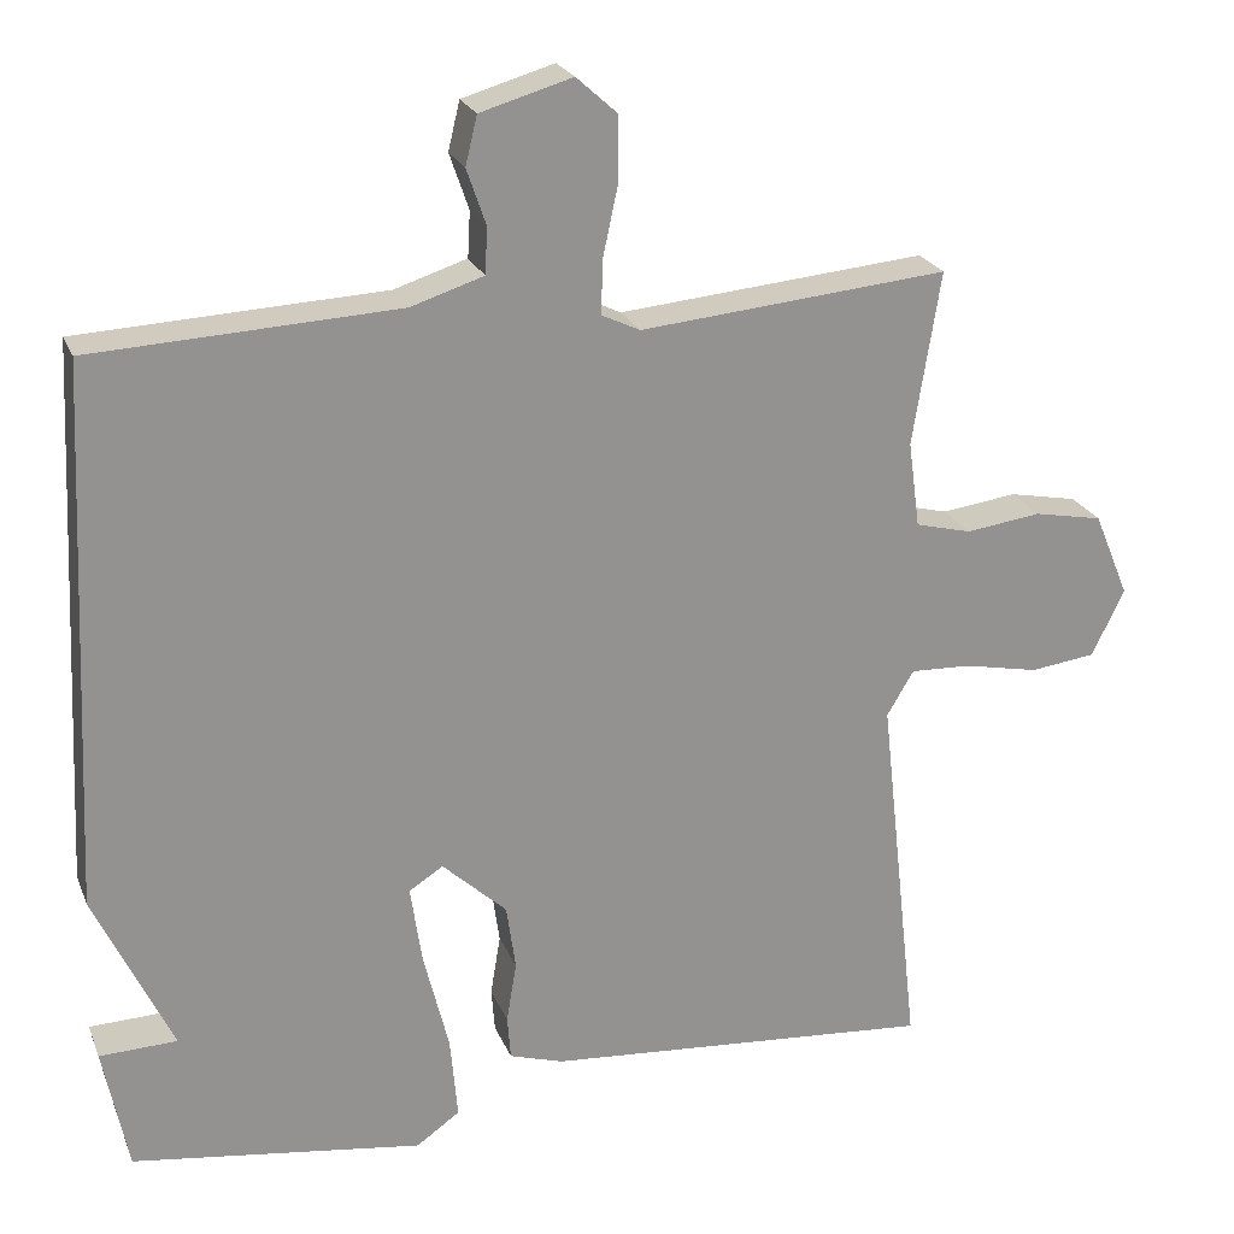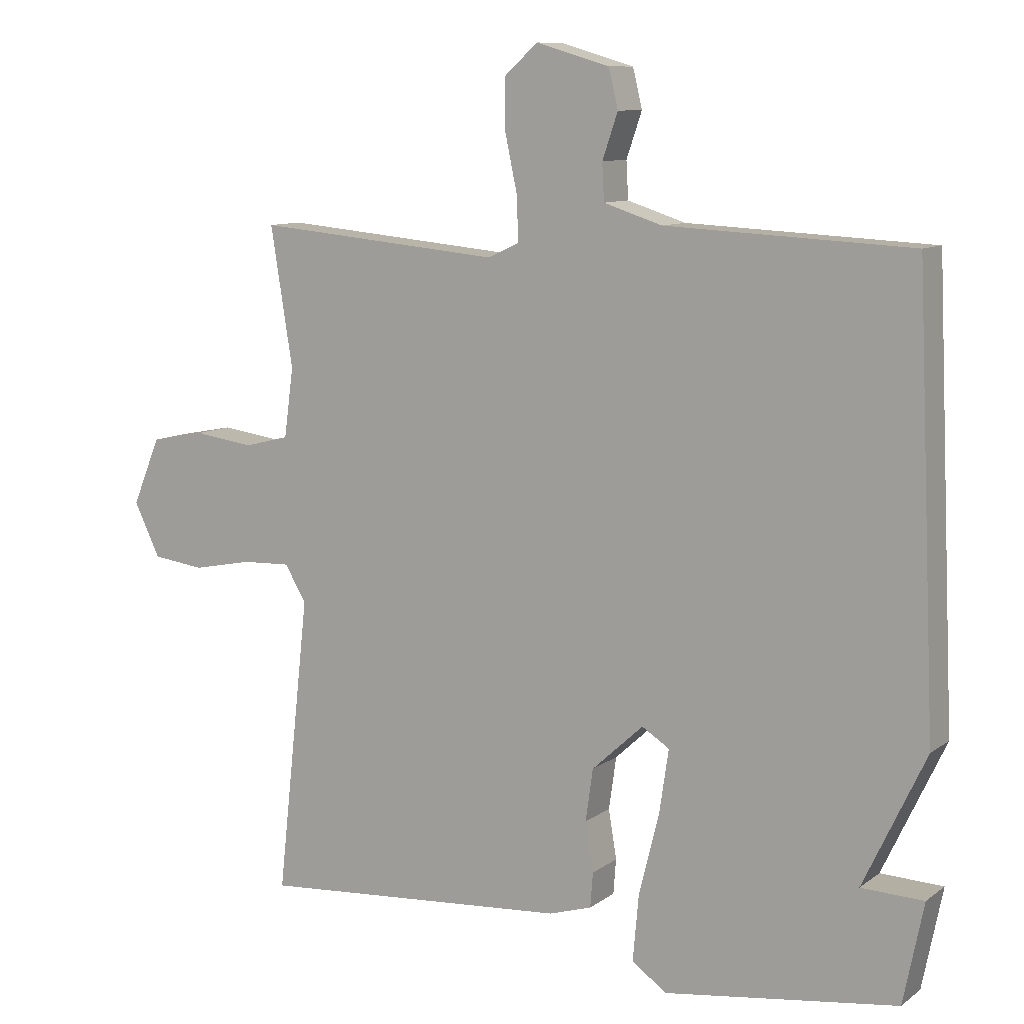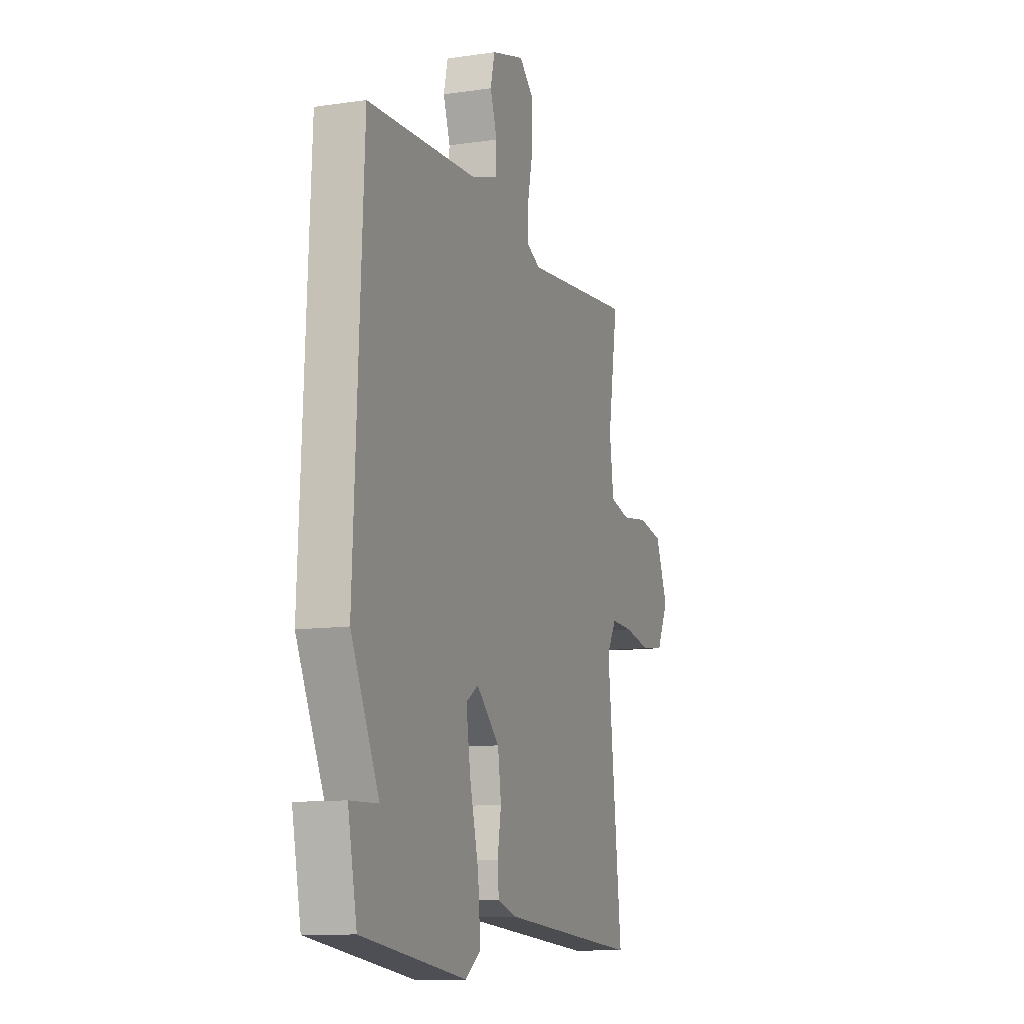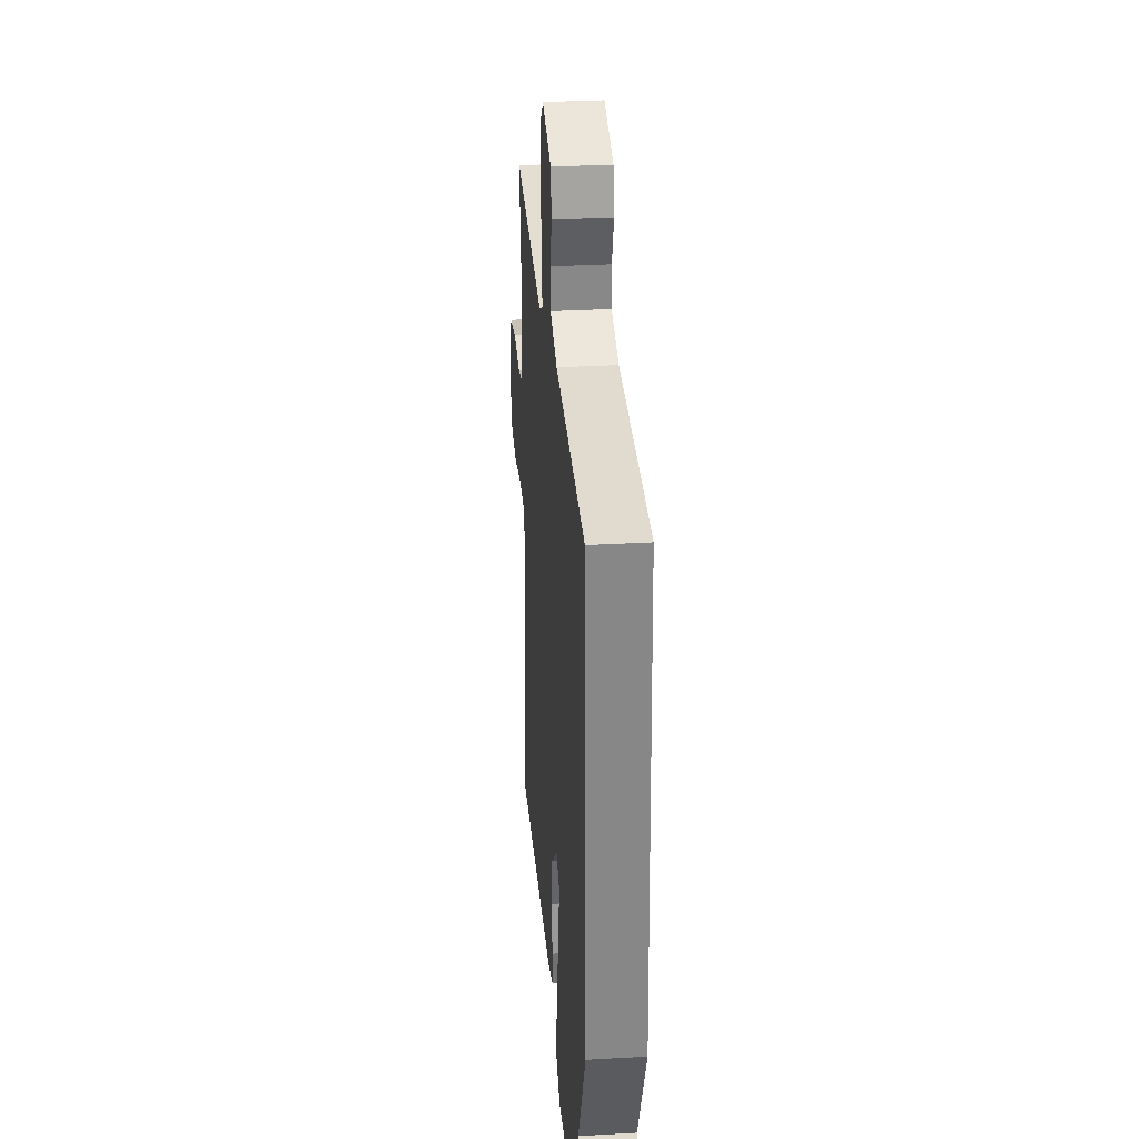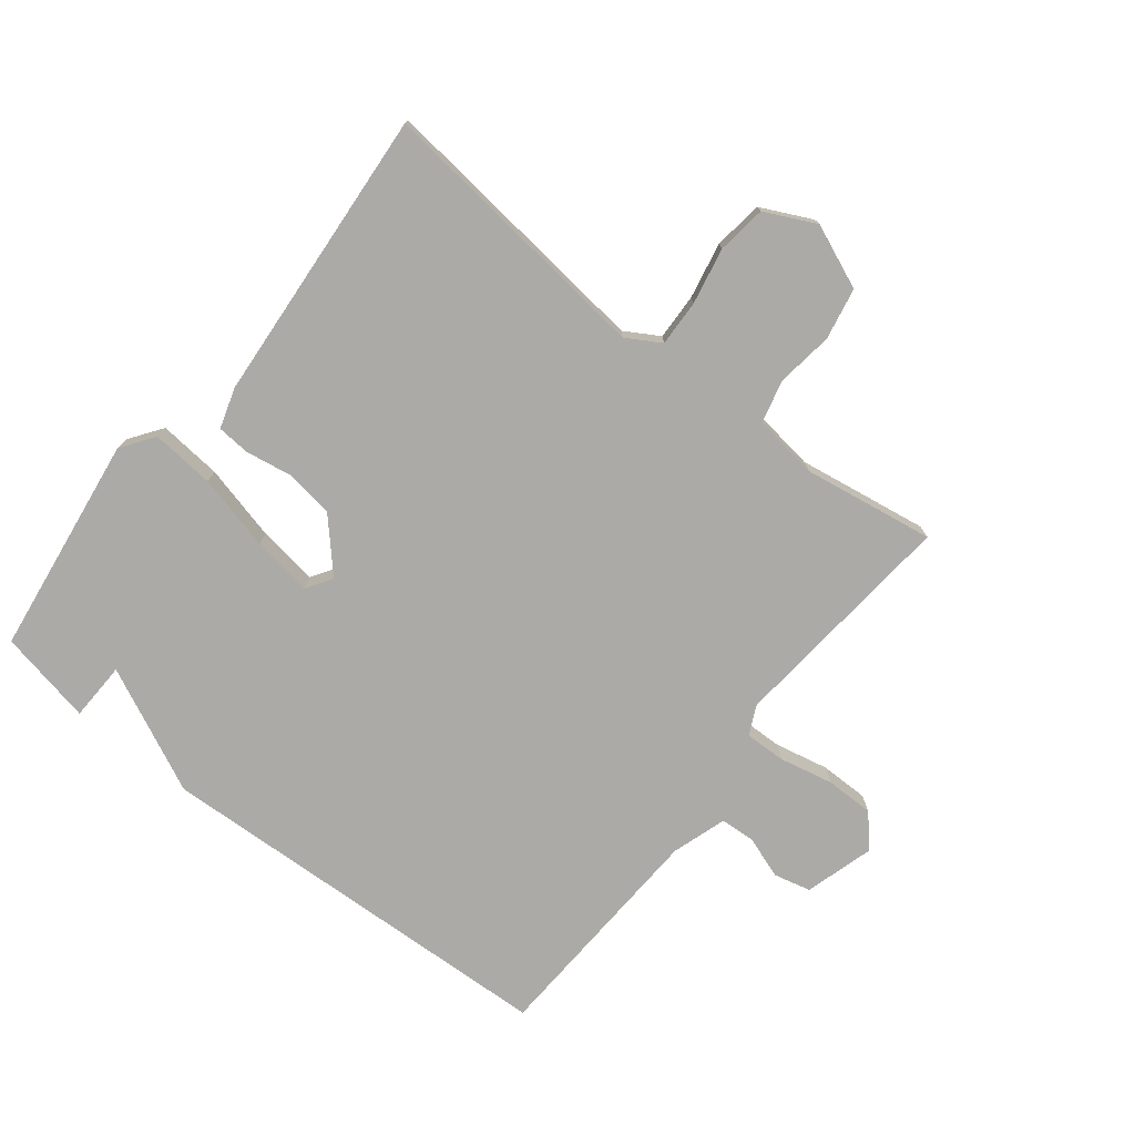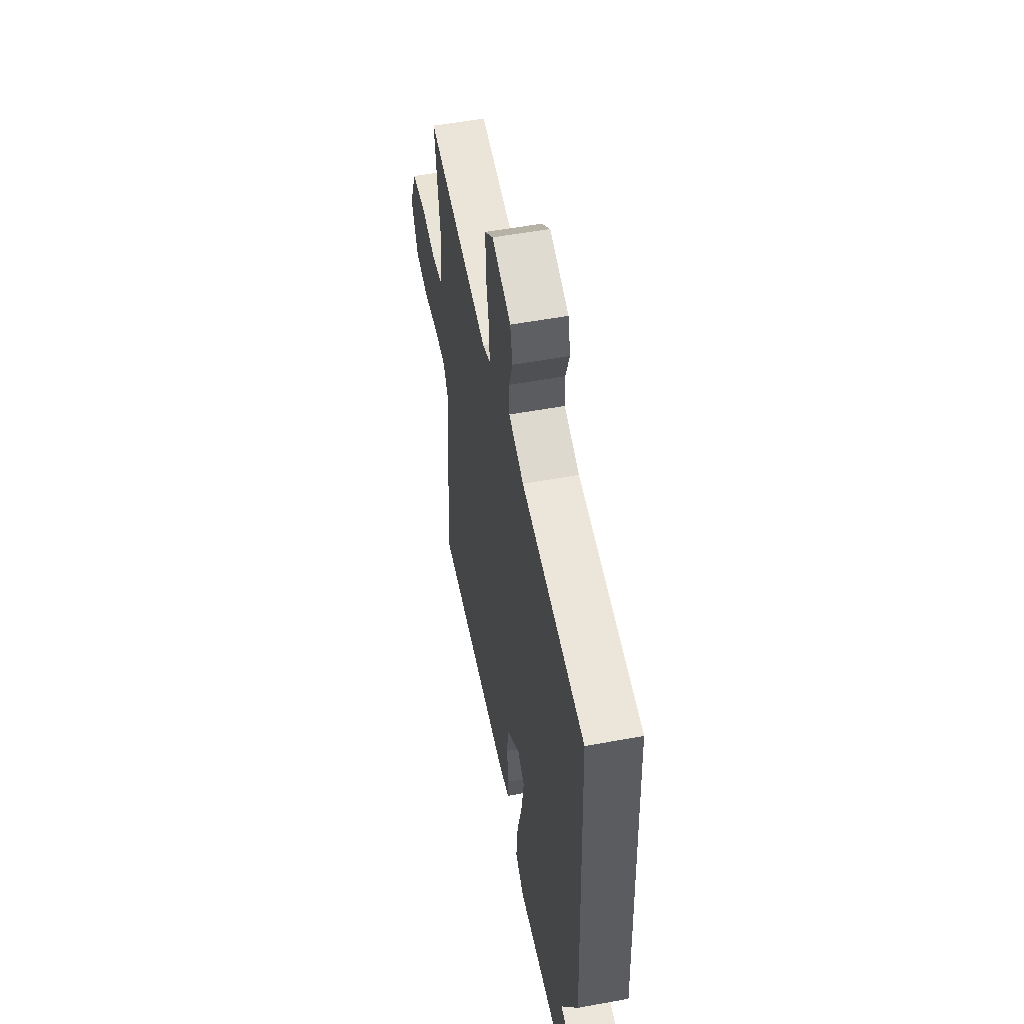
<metadata>
{"format":"obj","ext":"obj","renderer":"f3d","projection":"perspective","resolution":1024,"background":"white","views":[{"elev":23.0,"azim":161.8,"up":"+Z"},{"elev":9.9,"azim":30.1,"up":"+Z"},{"elev":-11.0,"azim":109.9,"up":"+Z"},{"elev":30.7,"azim":85.3,"up":"+Z"},{"elev":-75.9,"azim":-128.3,"up":"+Y"},{"elev":54.5,"azim":79.0,"up":"+Z"}]}
</metadata>
<code>
v 0.5 0.07 0.5
v 0.53 0.07 -0.15
v 0.437 0.07 -0.347
v 0.53 0.07 -0.35
v 0.5 0.07 -0.5
v 0.152 0.07 -0.548
v 0.1 0.07 -0.511
v 0.109 0.07 -0.411
v 0.139 0.07 -0.291
v 0.153 0.07 -0.196
v 0.112 0.07 -0.17
v 0.035 0.07 -0.241
v 0.024 0.07 -0.319
v 0.036 0.07 -0.392
v 0.032 0.07 -0.444
v -0.032 0.07 -0.464
v -0.5 0.07 -0.5
v -0.451 0.07 -0.055
v -0.483 0.07 -0.001
v -0.556 0.07 -0.004
v -0.645 0.07 -0.022
v -0.723 0.07 -0.012
v -0.762 0.07 0.068
v -0.72 0.07 0.169
v -0.638 0.07 0.185
v -0.548 0.07 0.173
v -0.481 0.07 0.19
v -0.467 0.07 0.293
v -0.5 0.07 0.5
v -0.132 0.07 0.466
v -0.086 0.07 0.488
v -0.088 0.07 0.553
v -0.106 0.07 0.637
v -0.106 0.07 0.714
v -0.057 0.07 0.758
v 0.053 0.07 0.726
v 0.067 0.07 0.668
v 0.044 0.07 0.601
v 0.047 0.07 0.546
v 0.134 0.07 0.518
v 0.5 0 0.5
v 0.53 0 -0.15
v 0.437 0 -0.347
v 0.53 0 -0.35
v 0.5 0 -0.5
v 0.152 0 -0.548
v 0.1 0 -0.511
v 0.109 0 -0.411
v 0.139 0 -0.291
v 0.153 0 -0.196
v 0.112 0 -0.17
v 0.035 0 -0.241
v 0.024 0 -0.319
v 0.036 0 -0.392
v 0.032 0 -0.444
v -0.032 0 -0.464
v -0.5 0 -0.5
v -0.451 0 -0.055
v -0.483 0 -0.001
v -0.556 0 -0.004
v -0.645 0 -0.022
v -0.723 0 -0.012
v -0.762 0 0.068
v -0.72 0 0.169
v -0.638 0 0.185
v -0.548 0 0.173
v -0.481 0 0.19
v -0.467 0 0.293
v -0.5 0 0.5
v -0.132 0 0.466
v -0.086 0 0.488
v -0.088 0 0.553
v -0.106 0 0.637
v -0.106 0 0.714
v -0.057 0 0.758
v 0.053 0 0.726
v 0.067 0 0.668
v 0.044 0 0.601
v 0.047 0 0.546
v 0.134 0 0.518
f 36 37 38
f 35 36 38
f 34 35 38
f 33 34 38
f 32 33 38
f 31 32 38 39
f 30 31 39 40
f 28 29 30
f 1 2 3
f 40 1 3
f 30 40 3
f 28 30 3
f 27 28 3
f 24 25 26
f 23 24 26
f 22 23 26
f 21 22 26
f 20 21 26
f 19 20 26 27
f 16 17 18
f 15 16 18
f 14 15 18
f 13 14 18
f 18 19 27
f 13 18 27
f 12 13 27
f 7 8 9
f 6 7 9
f 5 6 9
f 5 9 10
f 3 4 5
f 3 5 10
f 11 12 27
f 11 27 3
f 3 10 11
f 78 77 76
f 78 76 75
f 78 75 74
f 78 74 73
f 78 73 72
f 79 78 72 71
f 80 79 71 70
f 70 69 68
f 43 42 41
f 43 41 80
f 43 80 70
f 43 70 68
f 43 68 67
f 66 65 64
f 66 64 63
f 66 63 62
f 66 62 61
f 66 61 60
f 67 66 60 59
f 58 57 56
f 58 56 55
f 58 55 54
f 58 54 53
f 67 59 58
f 67 58 53
f 67 53 52
f 49 48 47
f 49 47 46
f 49 46 45
f 50 49 45
f 45 44 43
f 50 45 43
f 67 52 51
f 43 67 51
f 51 50 43
f 1 41 42 2
f 2 42 43 3
f 3 43 44 4
f 4 44 45 5
f 5 45 46 6
f 6 46 47 7
f 7 47 48 8
f 8 48 49 9
f 9 49 50 10
f 10 50 51 11
f 11 51 52 12
f 12 52 53 13
f 13 53 54 14
f 14 54 55 15
f 15 55 56 16
f 16 56 57 17
f 17 57 58 18
f 18 58 59 19
f 19 59 60 20
f 20 60 61 21
f 21 61 62 22
f 22 62 63 23
f 23 63 64 24
f 24 64 65 25
f 25 65 66 26
f 26 66 67 27
f 27 67 68 28
f 28 68 69 29
f 29 69 70 30
f 30 70 71 31
f 31 71 72 32
f 32 72 73 33
f 33 73 74 34
f 34 74 75 35
f 35 75 76 36
f 36 76 77 37
f 37 77 78 38
f 38 78 79 39
f 39 79 80 40
f 40 80 41 1

</code>
